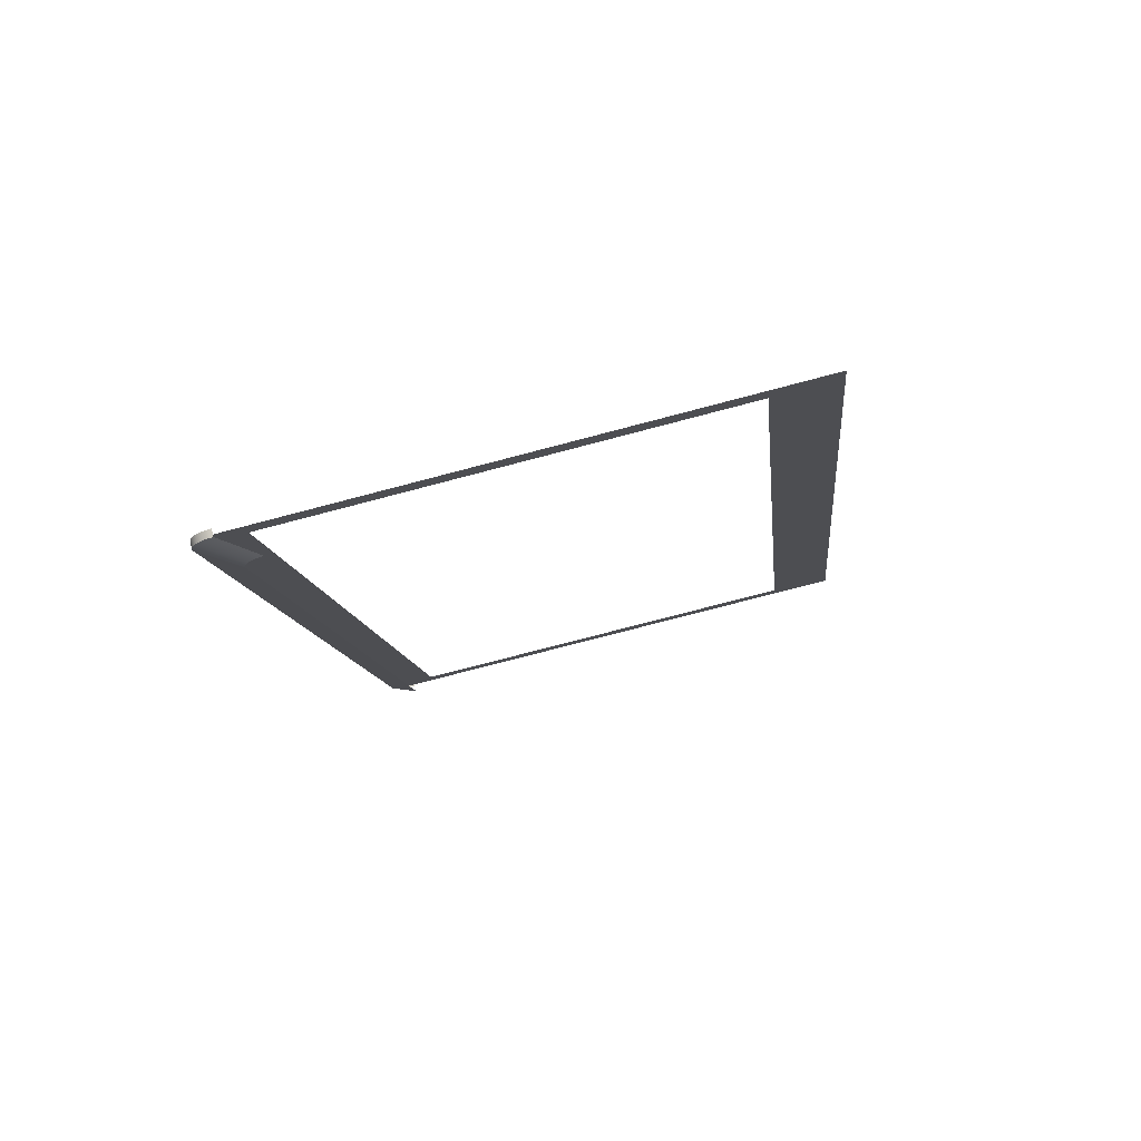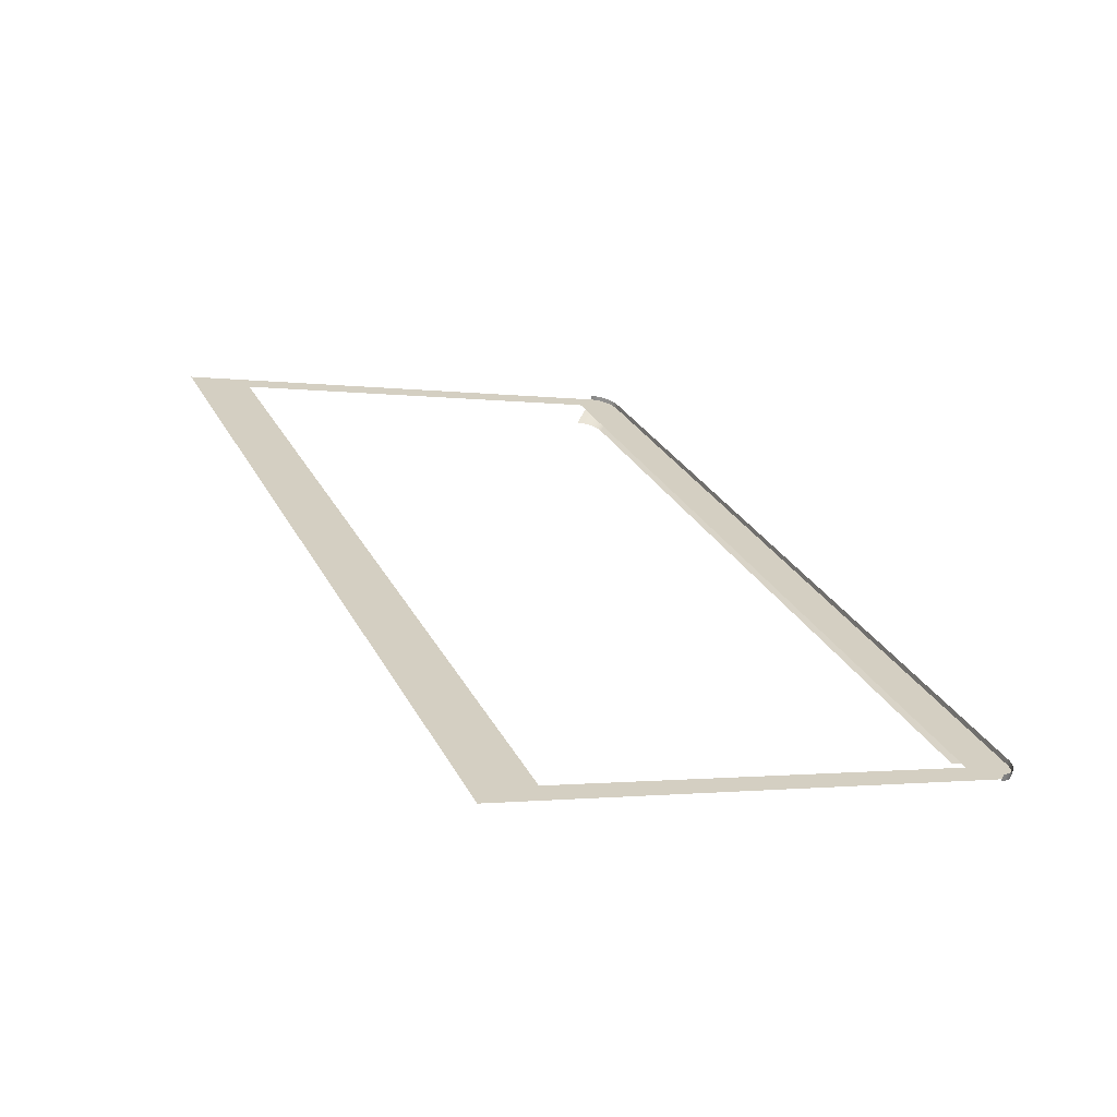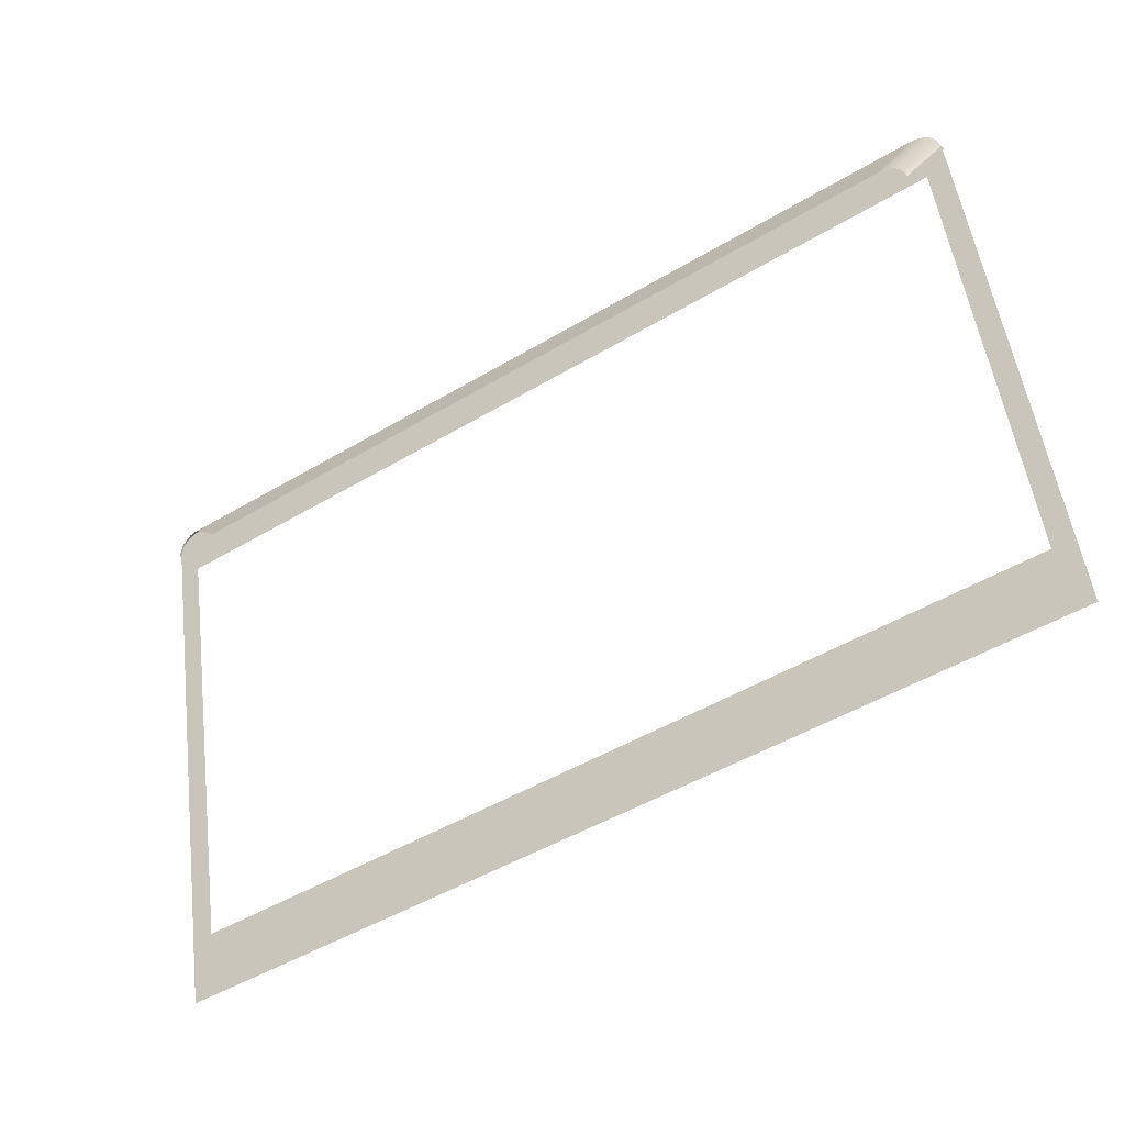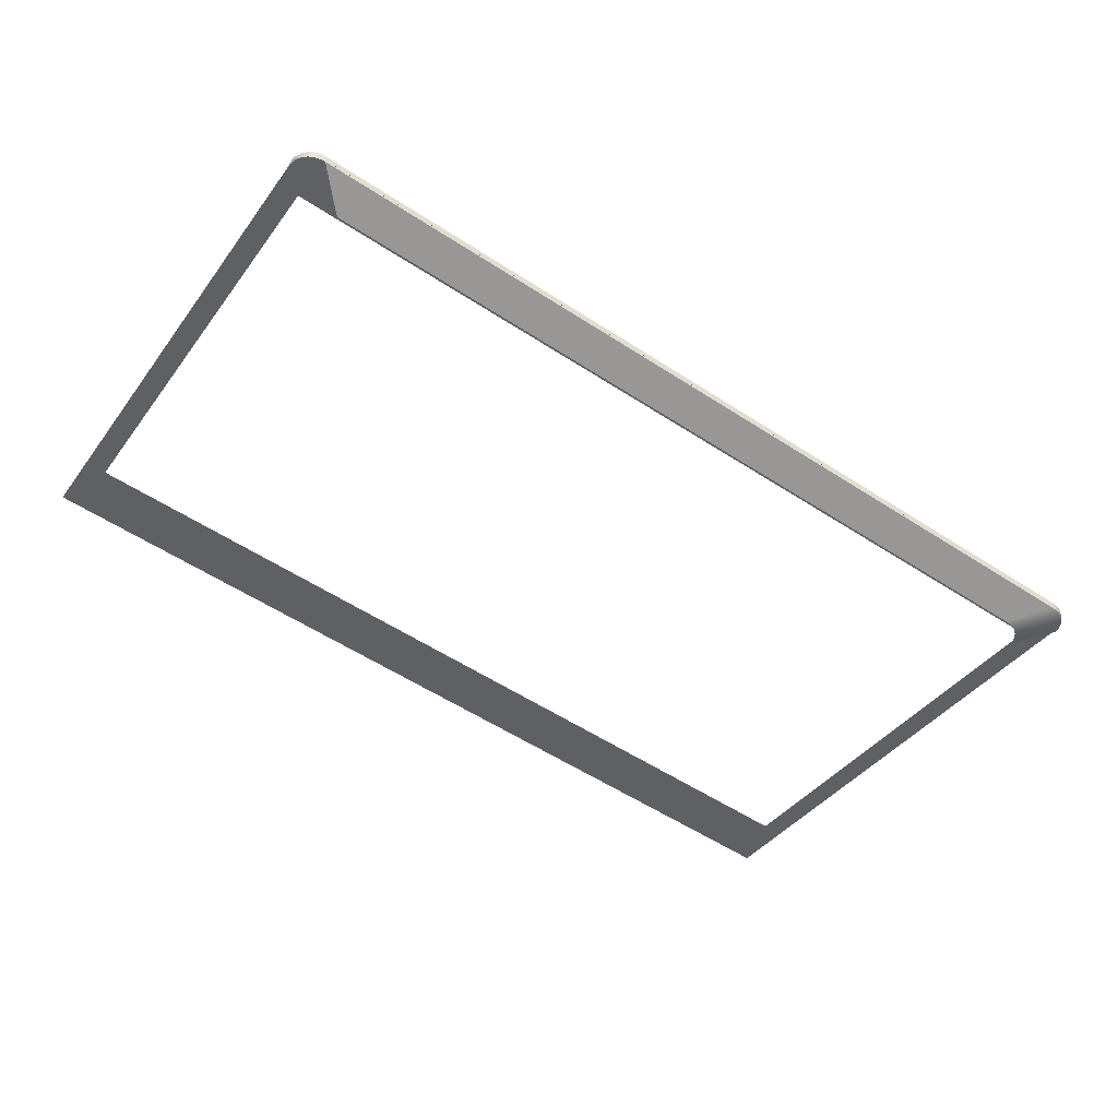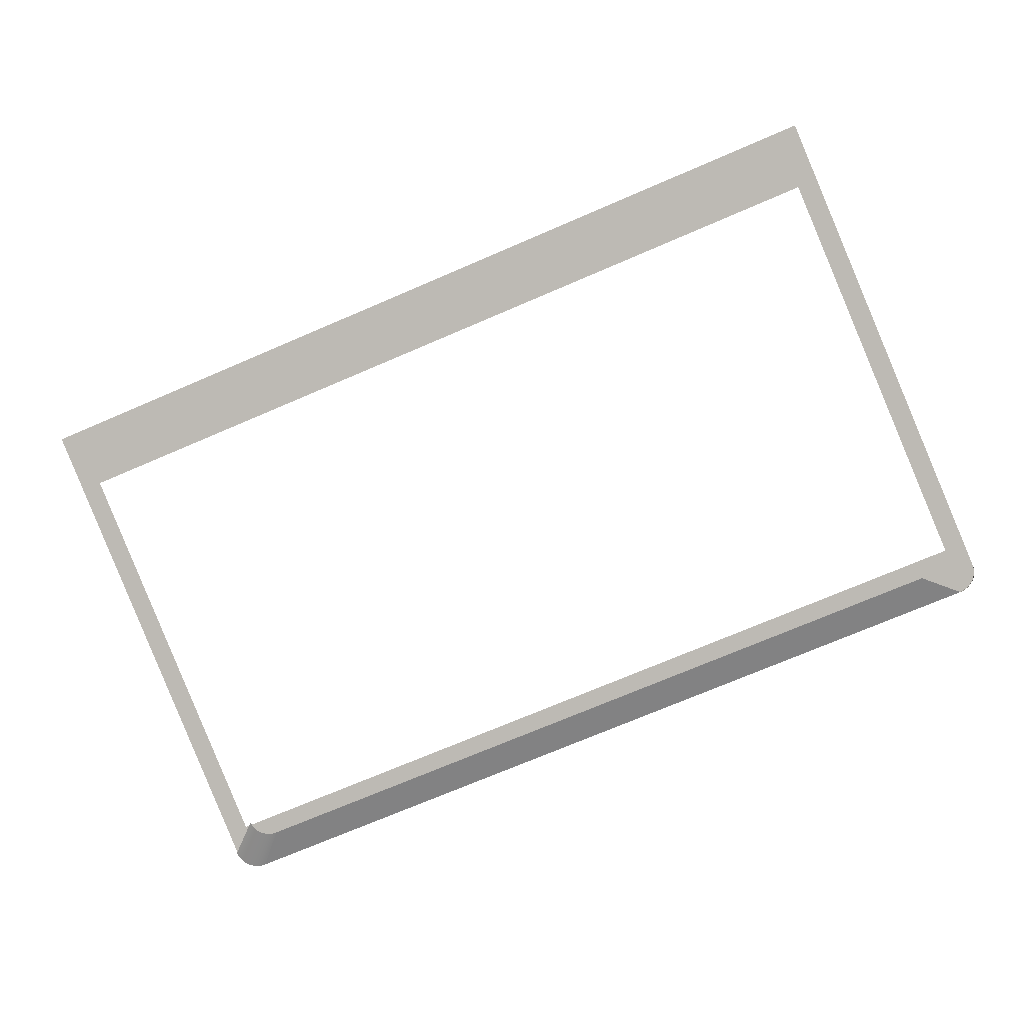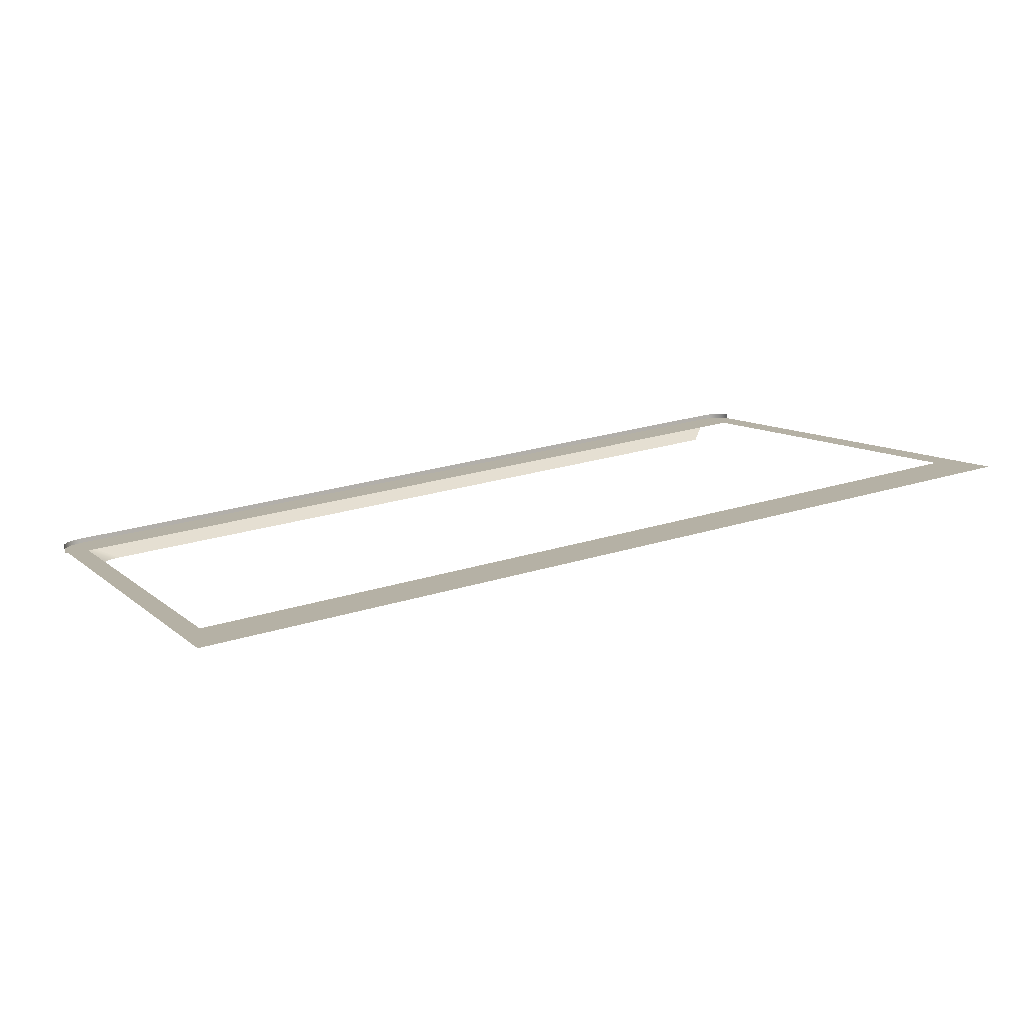
<metadata>
{"format":"obj","ext":"obj","renderer":"f3d","projection":"perspective","resolution":1024,"background":"white","views":[{"elev":-10.9,"azim":-84.0,"up":"+Z"},{"elev":29.1,"azim":66.5,"up":"+Z"},{"elev":-48.8,"azim":-146.4,"up":"+Y"},{"elev":-56.6,"azim":145.9,"up":"+Z"},{"elev":-72.9,"azim":23.2,"up":"+Z"},{"elev":24.5,"azim":-27.2,"up":"+Z"}]}
</metadata>
<code>
o mesh1/mesh1-geometry#mesh1-geometry
v -0.6832 0.6682 -0.4237
v 0.7037 0.6674 -0.4271
v -0.6832 0.6674 -0.4271
v 0.7037 0.6682 -0.4237
v 0.6481 0.6094 -0.441
v -0.6886 0.6679 -0.4236
v 0.7037 0.6701 -0.4156
v 0.7088 0.6679 -0.4236
v -0.6301 0.6094 -0.441
v -0.6886 0.667 -0.427
v -0.6832 0.6701 -0.4156
v 0.7088 0.6698 -0.4155
v 0.7088 0.6671 -0.427
v -0.6939 0.6669 -0.4234
v -0.6886 0.6698 -0.4155
v 0.7137 0.6669 -0.4234
v 0.7137 0.6689 -0.4153
v -0.6351 0.6091 -0.4409
v -0.6939 0.666 -0.4268
v 0.7137 0.6661 -0.4268
v -0.6991 0.6652 -0.423
v -0.6939 0.6688 -0.4153
v 0.7185 0.6654 -0.423
v 0.7185 0.6673 -0.4149
v -0.64 0.6082 -0.4407
v -0.6991 0.6644 -0.4264
v 0.7185 0.6646 -0.4264
v -0.7039 0.663 -0.4224
v -0.6991 0.6671 -0.4149
v 0.7231 0.6633 -0.4225
v 0.7231 0.6652 -0.4144
v -0.6447 0.6067 -0.4404
v -0.7039 0.6621 -0.4259
v 0.7231 0.6625 -0.4259
v -0.7084 0.6601 -0.4218
v -0.7039 0.6649 -0.4144
v 0.7273 0.6607 -0.4219
v 0.7273 0.6626 -0.4138
v -0.6492 0.6047 -0.4399
v -0.7084 0.6593 -0.4252
v 0.7273 0.6598 -0.4253
v -0.7125 0.6567 -0.421
v -0.7084 0.662 -0.4137
v 0.7311 0.6575 -0.4211
v 0.7311 0.6594 -0.4131
v -0.6534 0.6022 -0.4393
v -0.7125 0.6559 -0.4244
v 0.7311 0.6567 -0.4246
v -0.7161 0.6529 -0.42
v -0.7125 0.6587 -0.4129
v 0.7344 0.6539 -0.4203
v 0.7344 0.6531 -0.4237
v -0.6571 0.5992 -0.4386
v -0.7161 0.6521 -0.4235
v -0.7161 0.6548 -0.412
v 0.7344 0.6558 -0.4122
v -0.7191 0.6486 -0.419
v 0.7372 0.65 -0.4193
v 0.7372 0.6491 -0.4228
v -0.6604 0.5959 -0.4378
v -0.7191 0.6478 -0.4224
v -0.7191 0.6506 -0.411
v 0.7372 0.6519 -0.4113
v -0.7215 0.6432 -0.4214
v 0.7394 0.6457 -0.4183
v -0.7215 0.6441 -0.4179
v -0.6632 0.5921 -0.4369
v -0.6654 0.588 -0.4359
v -0.7215 0.646 -0.4099
v 0.7394 0.6449 -0.4217
v 0.7394 0.6476 -0.4102
v -0.7232 0.6384 -0.4202
v 0.7411 0.6412 -0.4172
v -0.7232 0.6411 -0.4087
v 0.7411 0.6404 -0.4207
v -0.7232 0.6392 -0.4168
v -0.667 0.5838 -0.4349
v 0.7411 0.6431 -0.4092
v -0.7243 0.6342 -0.4156
v -0.7243 0.6334 -0.419
v 0.742 0.6365 -0.4161
v 0.742 0.6357 -0.4195
v -0.7243 0.6361 -0.4075
v -0.668 0.5793 -0.4338
v 0.742 0.6384 -0.4081
v -0.7246 0.6291 -0.4144
v -0.7246 0.631 -0.4063
v 0.7424 0.6317 -0.415
v -0.7246 0.6283 -0.4178
v 0.7424 0.6309 -0.4184
v -0.6683 0.5748 -0.4328
v 0.7424 0.6337 -0.4069
v 0.7073 0.591 -0.4053
v 0.7073 -0.09393 -0.2421
v -0.6899 0.591 -0.4053
v 0.7424 -0.1944 -0.2182
v -0.6899 -0.09393 -0.2421
v -0.7246 -0.1944 -0.2182
f 1 2 3
f 2 1 4
f 5 3 2
f 3 6 1
f 8 2 4
f 3 5 9
f 6 3 10
f 2 8 13
f 3 9 10
f 10 14 6
f 16 13 8
f 10 9 18
f 14 10 19
f 13 16 20
f 10 18 19
f 19 21 14
f 23 20 16
f 19 18 25
f 21 19 26
f 20 23 27
f 19 25 26
f 26 28 21
f 30 27 23
f 26 25 32
f 28 26 33
f 27 30 34
f 26 32 33
f 33 35 28
f 37 34 30
f 33 32 39
f 35 33 40
f 34 37 41
f 33 39 40
f 40 42 35
f 44 41 37
f 40 39 46
f 42 40 47
f 41 44 48
f 40 46 47
f 47 49 42
f 44 52 48
f 47 46 53
f 49 47 54
f 52 44 51
f 47 53 54
f 54 57 49
f 51 59 52
f 54 53 60
f 57 54 61
f 59 51 58
f 54 60 61
f 64 57 61
f 65 59 58
f 61 60 67
f 57 64 66
f 61 68 64
f 59 65 70
f 61 67 68
f 72 66 64
f 64 68 72
f 65 75 70
f 66 72 76
f 72 68 77
f 75 65 73
f 72 79 76
f 72 77 80
f 73 82 75
f 79 72 80
f 80 77 84
f 82 73 81
f 80 86 79
f 80 84 89
f 81 90 82
f 86 80 89
f 90 81 88
f 89 84 91
f 3 2 1
f 4 1 2
f 2 3 5
f 1 6 3
f 1 7 4
f 4 1 8
f 4 2 8
f 9 5 3
f 10 3 6
f 6 11 1
f 1 6 8
f 7 1 11
f 12 4 7
f 4 12 8
f 13 8 2
f 10 9 3
f 6 14 10
f 11 6 15
f 8 6 16
f 17 8 12
f 8 13 16
f 18 9 10
f 19 10 14
f 14 15 6
f 6 14 16
f 8 17 16
f 20 16 13
f 19 18 10
f 14 21 19
f 15 14 22
f 16 14 23
f 24 16 17
f 16 20 23
f 25 18 19
f 26 19 21
f 21 22 14
f 14 21 23
f 16 24 23
f 27 23 20
f 26 25 19
f 21 28 26
f 22 21 29
f 23 21 30
f 31 23 24
f 23 27 30
f 32 25 26
f 33 26 28
f 28 29 21
f 21 28 30
f 23 31 30
f 34 30 27
f 33 32 26
f 28 35 33
f 29 28 36
f 30 28 37
f 38 30 31
f 30 34 37
f 39 32 33
f 40 33 35
f 35 36 28
f 28 35 37
f 30 38 37
f 41 37 34
f 40 39 33
f 35 42 40
f 36 35 43
f 37 35 44
f 45 37 38
f 37 41 44
f 46 39 40
f 47 40 42
f 42 43 35
f 35 42 44
f 37 45 44
f 48 44 41
f 47 46 40
f 42 49 47
f 43 42 50
f 44 42 51
f 45 51 44
f 48 52 44
f 53 46 47
f 54 47 49
f 55 42 49
f 42 49 51
f 42 55 50
f 51 44 52
f 51 45 56
f 54 53 47
f 49 57 54
f 57 55 49
f 51 49 58
f 52 59 51
f 56 58 51
f 60 53 54
f 61 54 57
f 49 57 58
f 55 57 62
f 58 51 59
f 58 56 63
f 61 60 54
f 61 57 64
f 58 57 65
f 66 62 57
f 58 59 65
f 63 65 58
f 67 60 61
f 66 64 57
f 64 68 61
f 57 66 65
f 62 66 69
f 70 65 59
f 65 63 71
f 68 67 61
f 64 66 72
f 72 68 64
f 65 66 73
f 66 74 69
f 70 75 65
f 71 73 65
f 76 72 66
f 77 68 72
f 66 76 73
f 73 65 75
f 74 66 76
f 73 71 78
f 76 79 72
f 80 77 72
f 73 76 81
f 75 82 73
f 76 83 74
f 78 81 73
f 80 72 79
f 83 76 79
f 76 79 81
f 84 77 80
f 81 73 82
f 81 78 85
f 79 86 80
f 79 87 83
f 81 79 88
f 89 84 80
f 82 90 81
f 85 88 81
f 89 80 86
f 87 79 86
f 79 86 88
f 88 81 90
f 91 84 89
f 88 85 92
f 86 93 88
f 93 94 88
f 93 86 95
f 88 94 96
f 95 86 97
f 97 96 94
f 86 98 97
f 96 97 98
f 4 7 1
f 8 1 4
f 1 11 6
f 8 6 1
f 11 1 7
f 7 4 12
f 8 12 4
f 15 6 11
f 16 6 8
f 12 8 17
f 6 15 14
f 16 14 6
f 16 17 8
f 22 14 15
f 23 14 16
f 17 16 24
f 14 22 21
f 23 21 14
f 23 24 16
f 29 21 22
f 30 21 23
f 24 23 31
f 21 29 28
f 30 28 21
f 30 31 23
f 36 28 29
f 37 28 30
f 31 30 38
f 28 36 35
f 37 35 28
f 37 38 30
f 43 35 36
f 44 35 37
f 38 37 45
f 35 43 42
f 44 42 35
f 44 45 37
f 50 42 43
f 51 42 44
f 44 51 45
f 49 42 55
f 51 49 42
f 50 55 42
f 56 45 51
f 49 55 57
f 58 49 51
f 51 58 56
f 58 57 49
f 62 57 55
f 63 56 58
f 65 57 58
f 57 62 66
f 58 65 63
f 65 66 57
f 69 66 62
f 71 63 65
f 73 66 65
f 69 74 66
f 65 73 71
f 73 76 66
f 76 66 74
f 78 71 73
f 81 76 73
f 74 83 76
f 73 81 78
f 79 76 83
f 81 79 76
f 85 78 81
f 83 87 79
f 88 79 81
f 81 88 85
f 86 79 87
f 88 86 79
f 92 85 88
f 88 93 86
f 88 94 93
f 95 86 93
f 96 94 88
f 97 86 95
f 94 96 97
f 97 98 86
f 98 97 96

</code>
